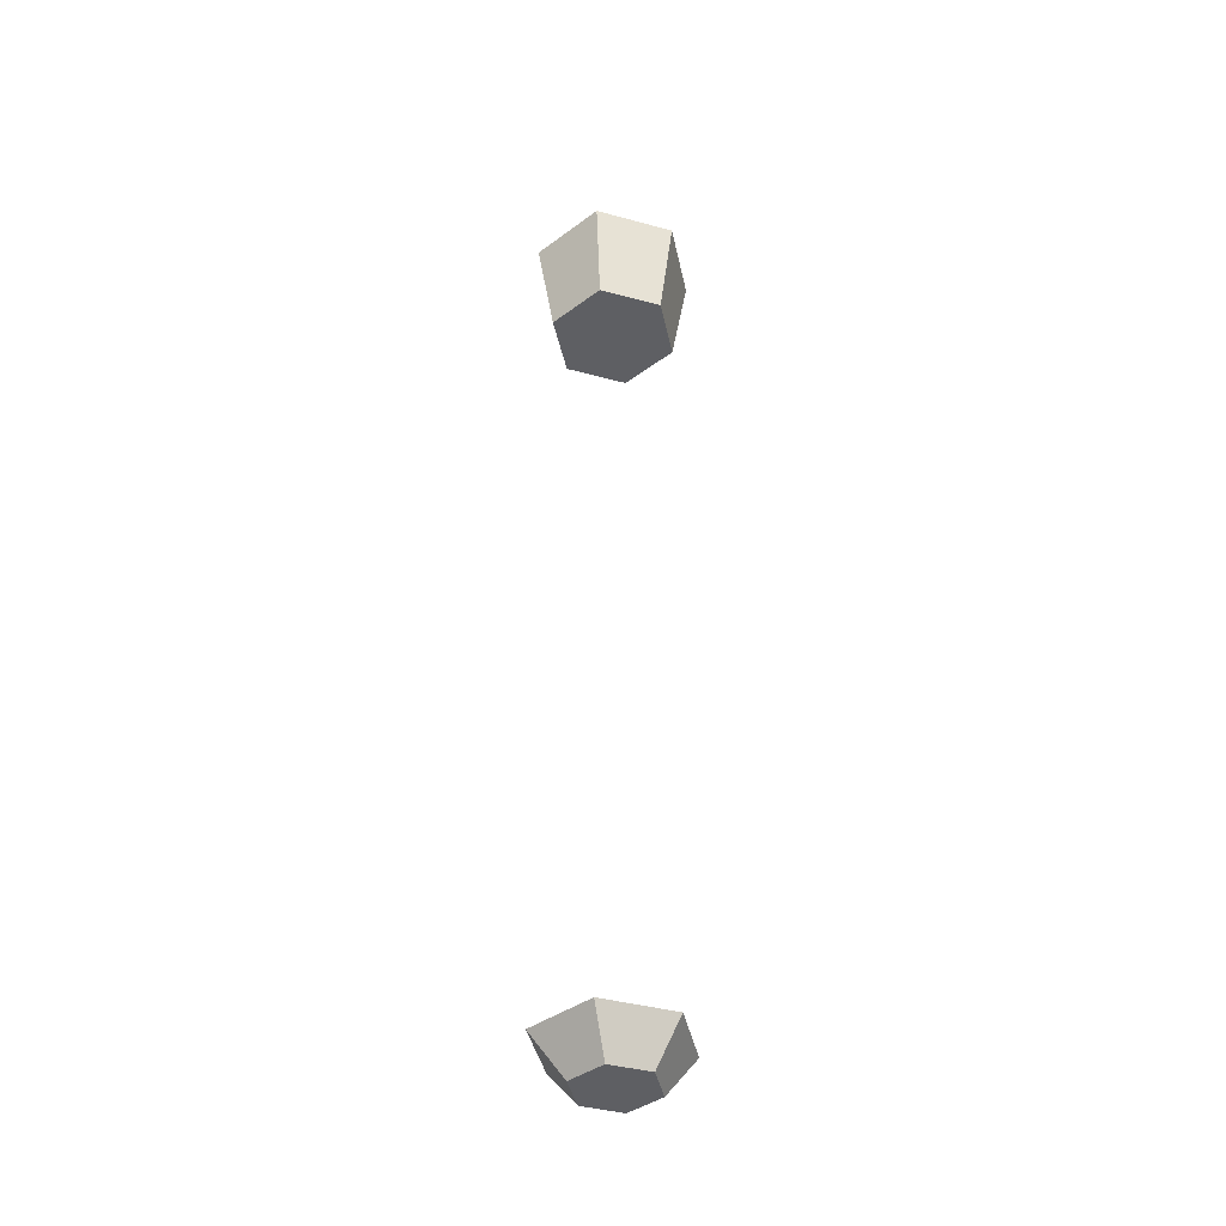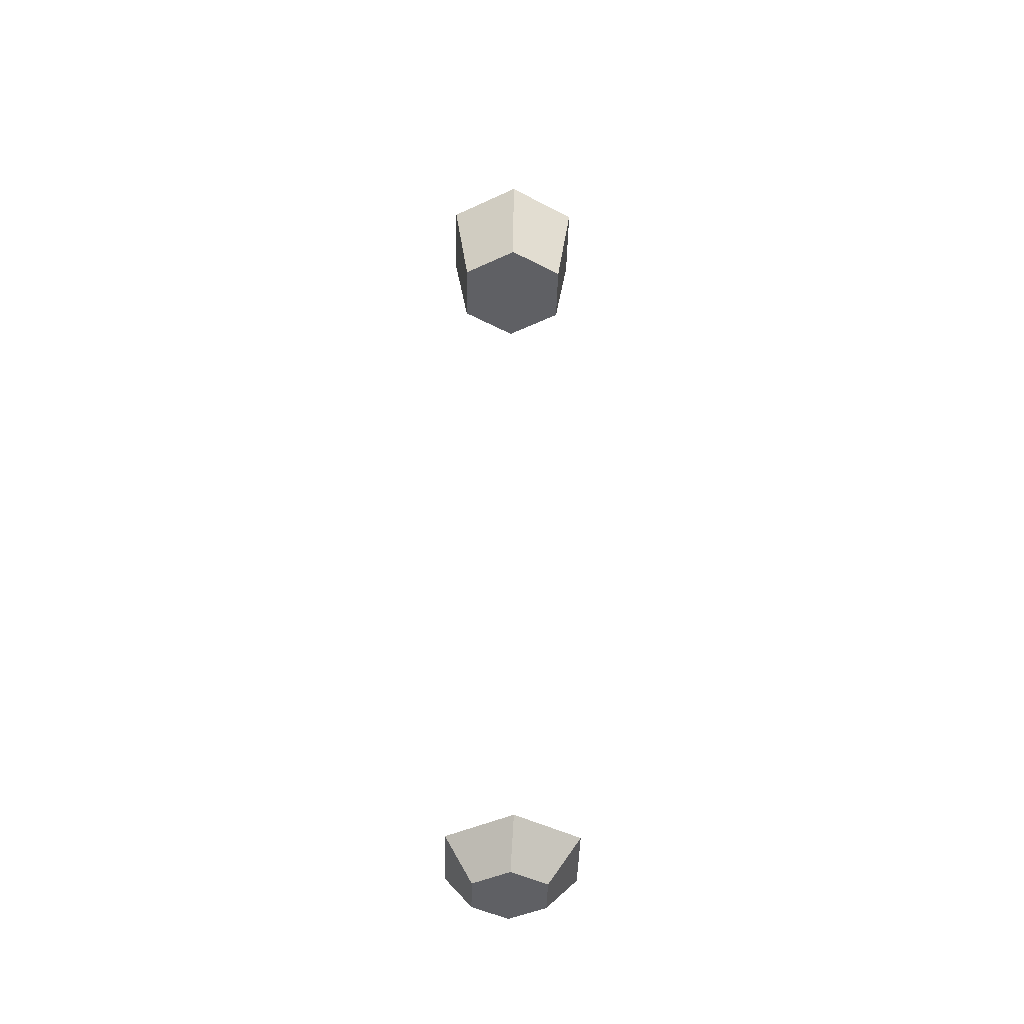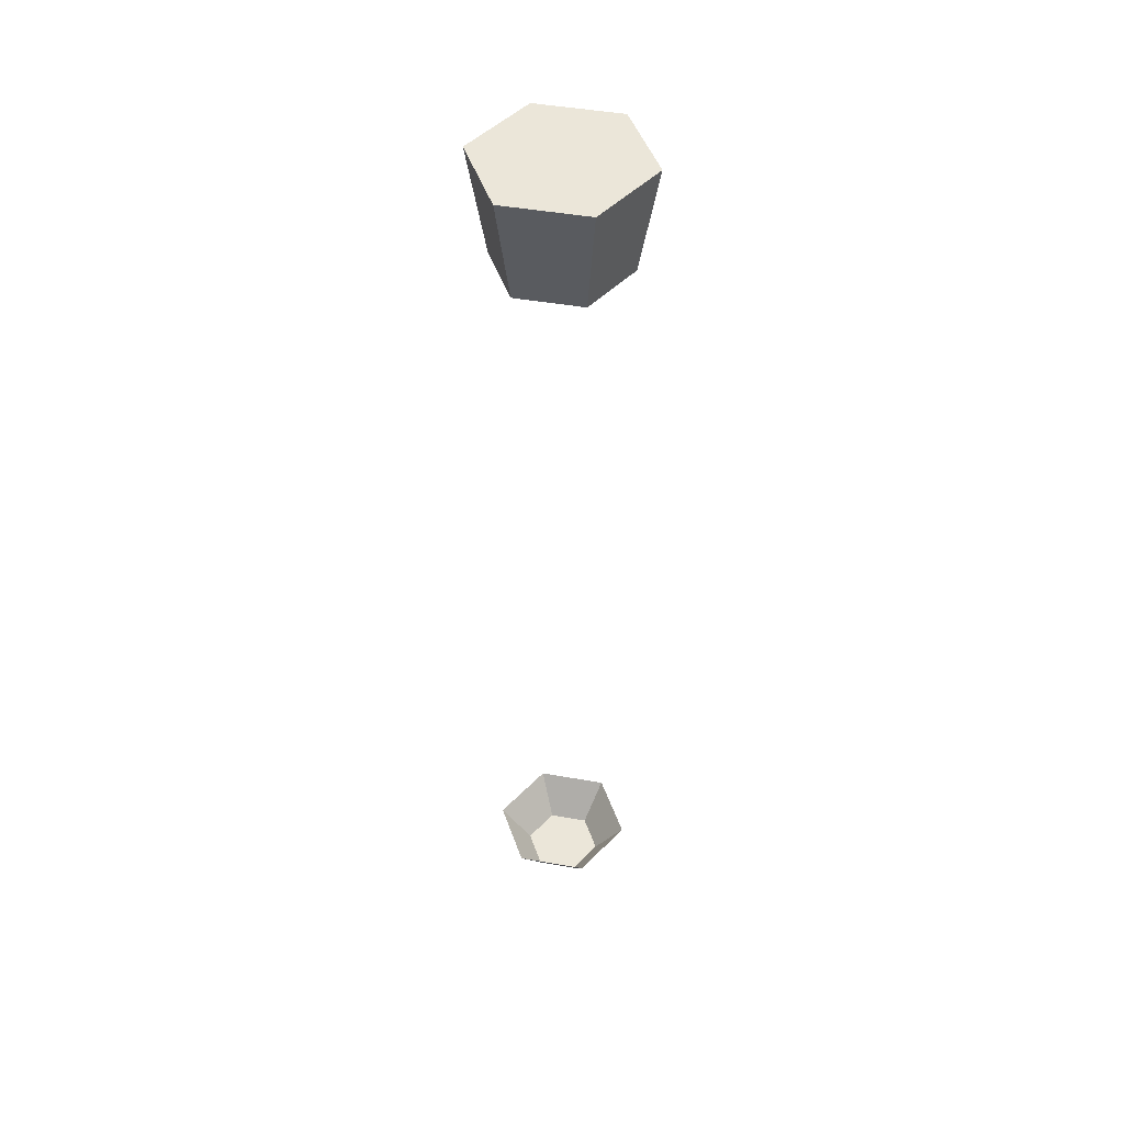
<metadata>
{"format":"obj","ext":"obj","renderer":"f3d","projection":"perspective","resolution":1024,"background":"white","views":[{"elev":-41.2,"azim":-138.2,"up":"+Y"},{"elev":-44.1,"azim":-31.4,"up":"+Y"},{"elev":47.3,"azim":-108.8,"up":"+Y"}]}
</metadata>
<code>
g Mesh1 Model
v -0.004626 0.005639 -0.00866
v -0.005556 0 -7.05e-19
v -0.009626 0.005639 -3.525e-19
f 1 2 3
v -0.002778 0 -0.004812
f 2 1 4
f 3 2 1
v -0.002778 0 0.004812
f 5 3 2
v -0.004626 0.005639 0.00866
f 3 5 6
f 6 5 3
v 0.005374 0.005639 0.00866
f 5 7 6
v 0.002778 0 0.004812
f 7 5 8
f 8 5 7
f 5 4 8
f 4 5 2
f 2 5 4
f 2 3 5
f 8 4 5
v 0.002778 0 -0.004812
f 8 4 9
f 9 4 8
f 1 9 4
v 0.005374 0.005639 -0.00866
f 9 1 10
f 4 9 1
f 10 1 9
v 0.005556 0 -0
f 10 11 9
v 0.01037 0.005639 2.467e-18
f 11 10 12
f 12 10 11
f 9 11 10
f 8 9 11
f 11 9 8
f 12 8 11
f 8 12 7
f 7 12 8
f 11 8 12
f 4 1 2
f 6 7 5
g Mesh2 Model
v -0.004179 0.1216 -0.007952
v -0.004179 0.1216 0.007909
v -0.008758 0.1216 -2.165e-05
f 13 14 15
v 0.004978 0.1216 0.007909
f 14 13 16
f 15 14 13
v -0.009604 0.1266 -2.165e-05
f 14 17 15
v -0.004602 0.1266 0.008642
f 17 14 18
f 18 14 17
v 0.005401 0.1266 0.008642
f 14 19 18
f 19 14 16
f 16 14 19
f 16 13 14
v 0.004978 0.1216 -0.007952
f 16 13 20
f 20 13 16
v -0.004602 0.1266 -0.008685
f 21 20 13
v 0.005401 0.1266 -0.008685
f 20 21 22
f 13 20 21
f 22 21 20
v -0.005437 0.1365 -0.01013
f 23 22 21
v 0.006235 0.1365 -0.01013
f 22 23 24
f 21 22 23
f 24 23 22
v 0.006235 0.1365 0.01009
f 23 25 24
v -0.005437 0.1365 0.01009
f 23 26 25
v -0.01127 0.1365 -2.165e-05
f 26 23 27
f 27 23 26
f 21 27 23
f 27 21 17
f 17 21 27
f 13 17 21
f 17 13 15
f 15 13 17
f 21 17 13
f 15 17 14
f 23 27 21
f 18 27 17
f 27 18 26
f 26 18 27
f 18 25 26
f 25 18 19
f 19 18 25
f 18 19 14
f 26 25 18
f 25 26 23
f 24 25 23
v 0.01207 0.1365 -2.165e-05
f 24 25 28
f 28 25 24
f 19 28 25
v 0.0104 0.1266 -2.165e-05
f 28 19 29
f 25 28 19
f 29 19 28
f 16 29 19
v 0.009557 0.1216 -2.165e-05
f 29 16 30
f 19 29 16
f 30 16 29
f 16 20 30
f 30 20 16
f 22 30 20
f 30 22 29
f 29 22 30
f 24 29 22
f 29 24 28
f 28 24 29
f 22 29 24
f 20 30 22
f 17 27 18
g Mesh3 Model
l 17 18
l 21 17
l 22 21
l 29 22
l 19 29
l 18 19
l 14 18
l 14 16
l 15 14
l 13 15
l 20 13
l 30 20
l 16 30
l 19 16
l 19 25
l 26 25
l 18 26
l 27 26
l 17 27
l 15 17
l 23 27
l 21 23
l 13 21
l 24 23
l 22 24
l 20 22
l 28 24
l 29 28
l 29 30
l 28 25
g Mesh4 Model
l 4 1
l 4 2
l 9 4
l 11 9
l 8 11
l 5 8
l 2 5
l 2 3
l 3 6
l 1 3
l 10 1
l 9 10
l 12 10
l 7 12
l 6 7
l 5 6
l 8 7
l 11 12

</code>
